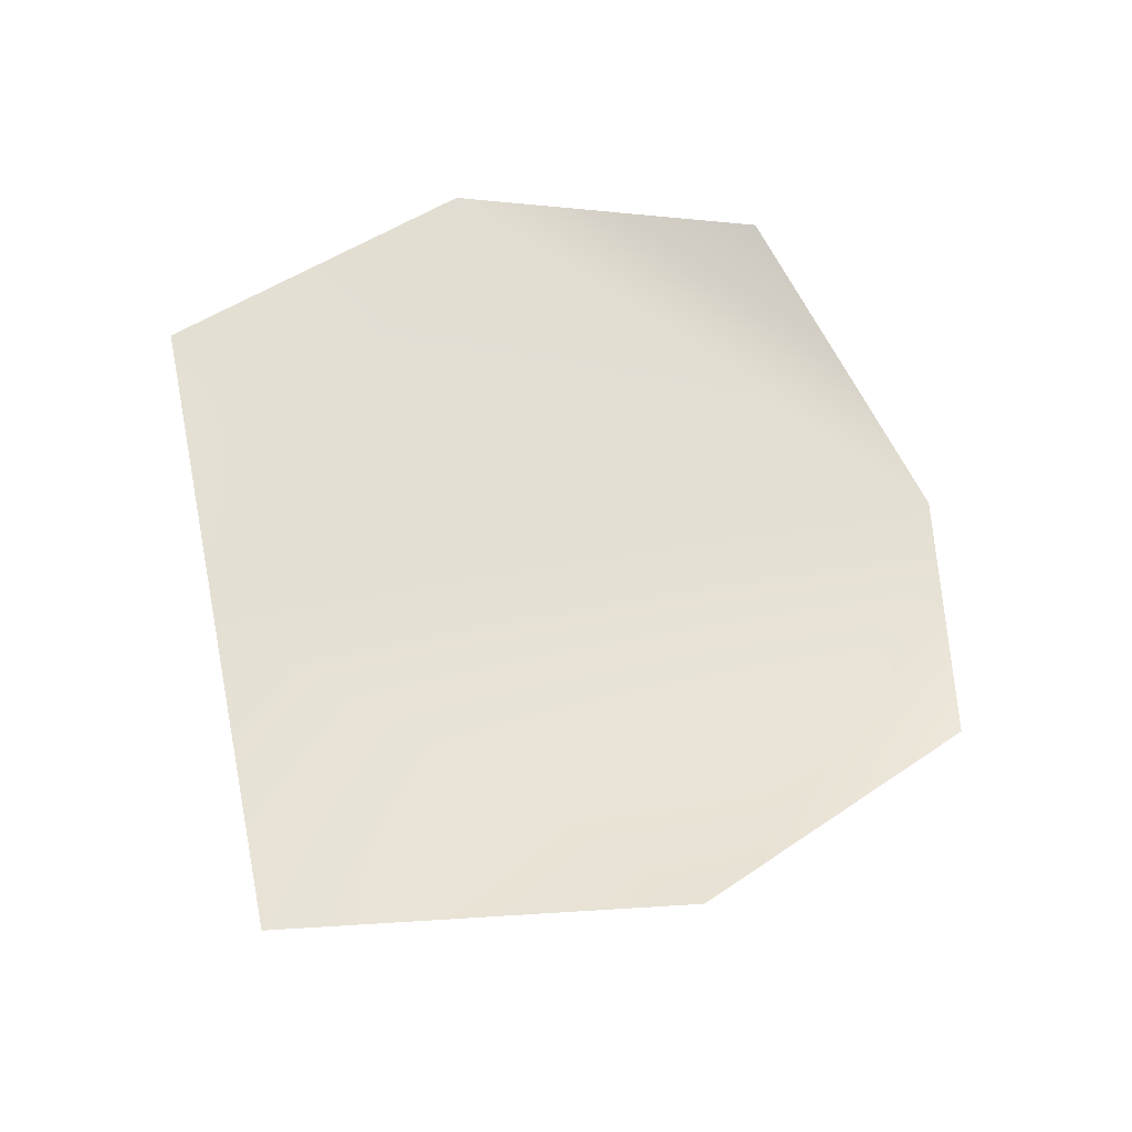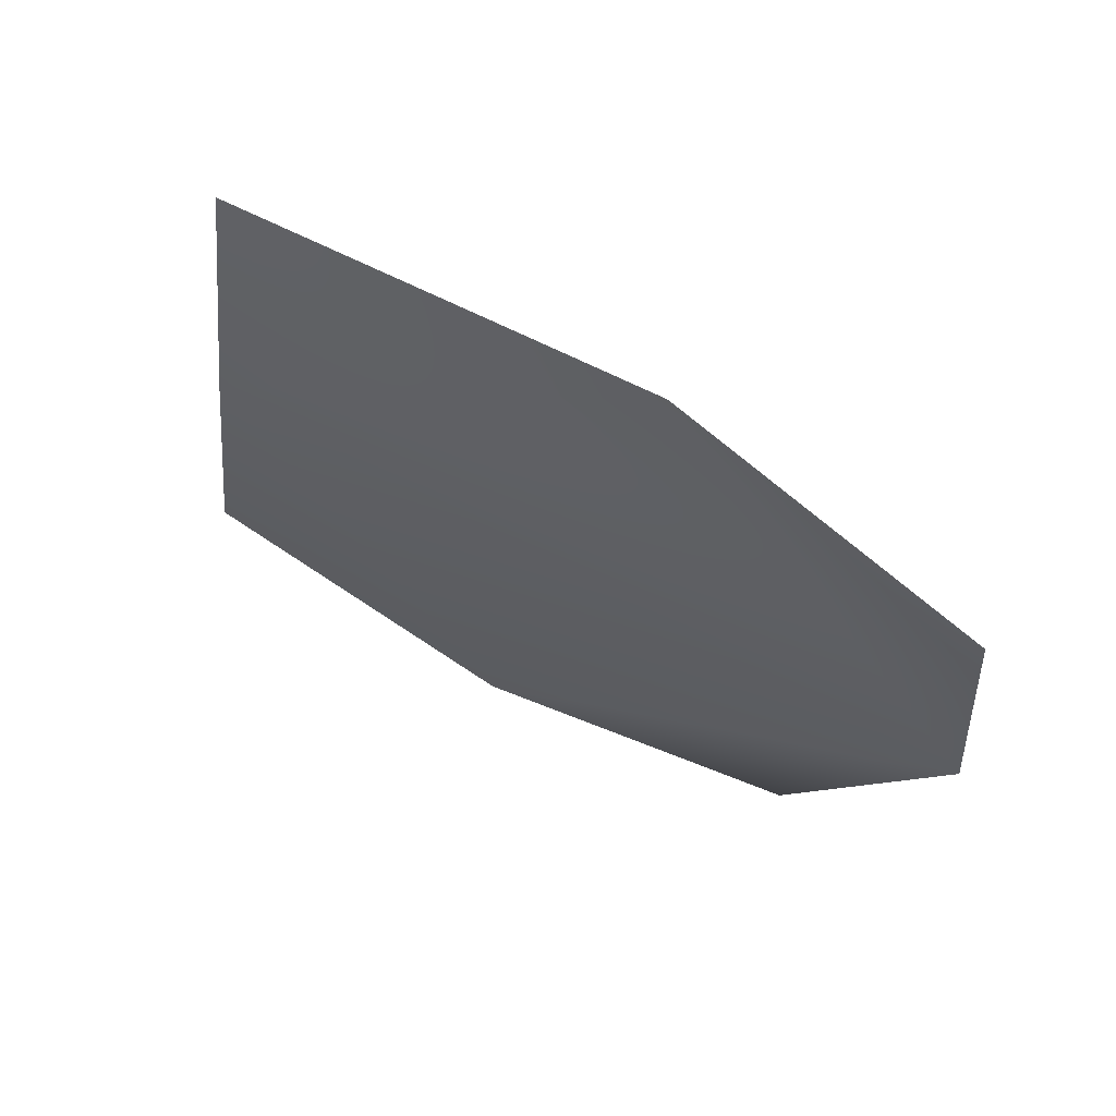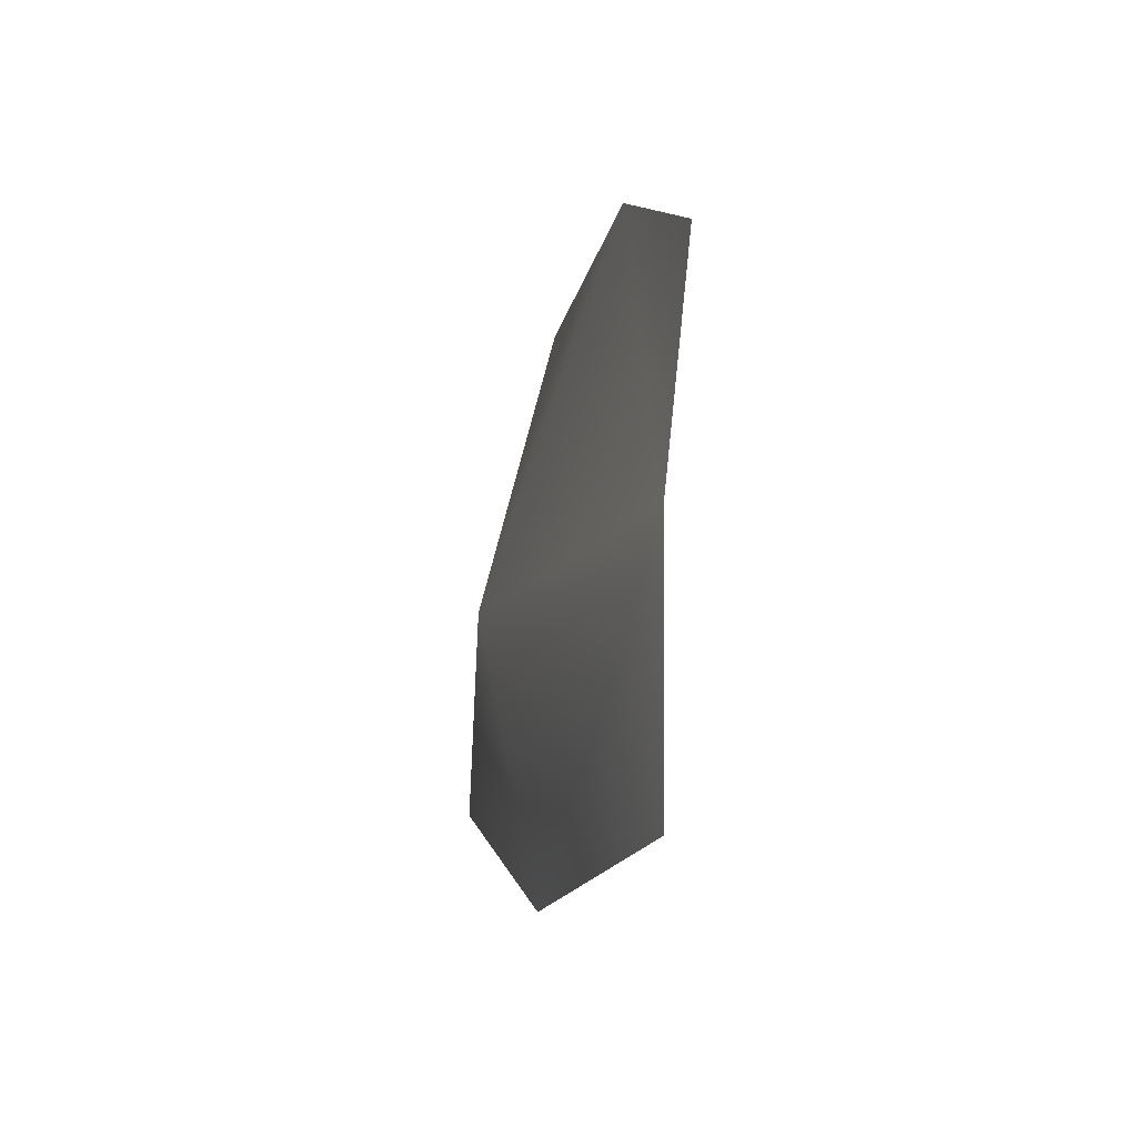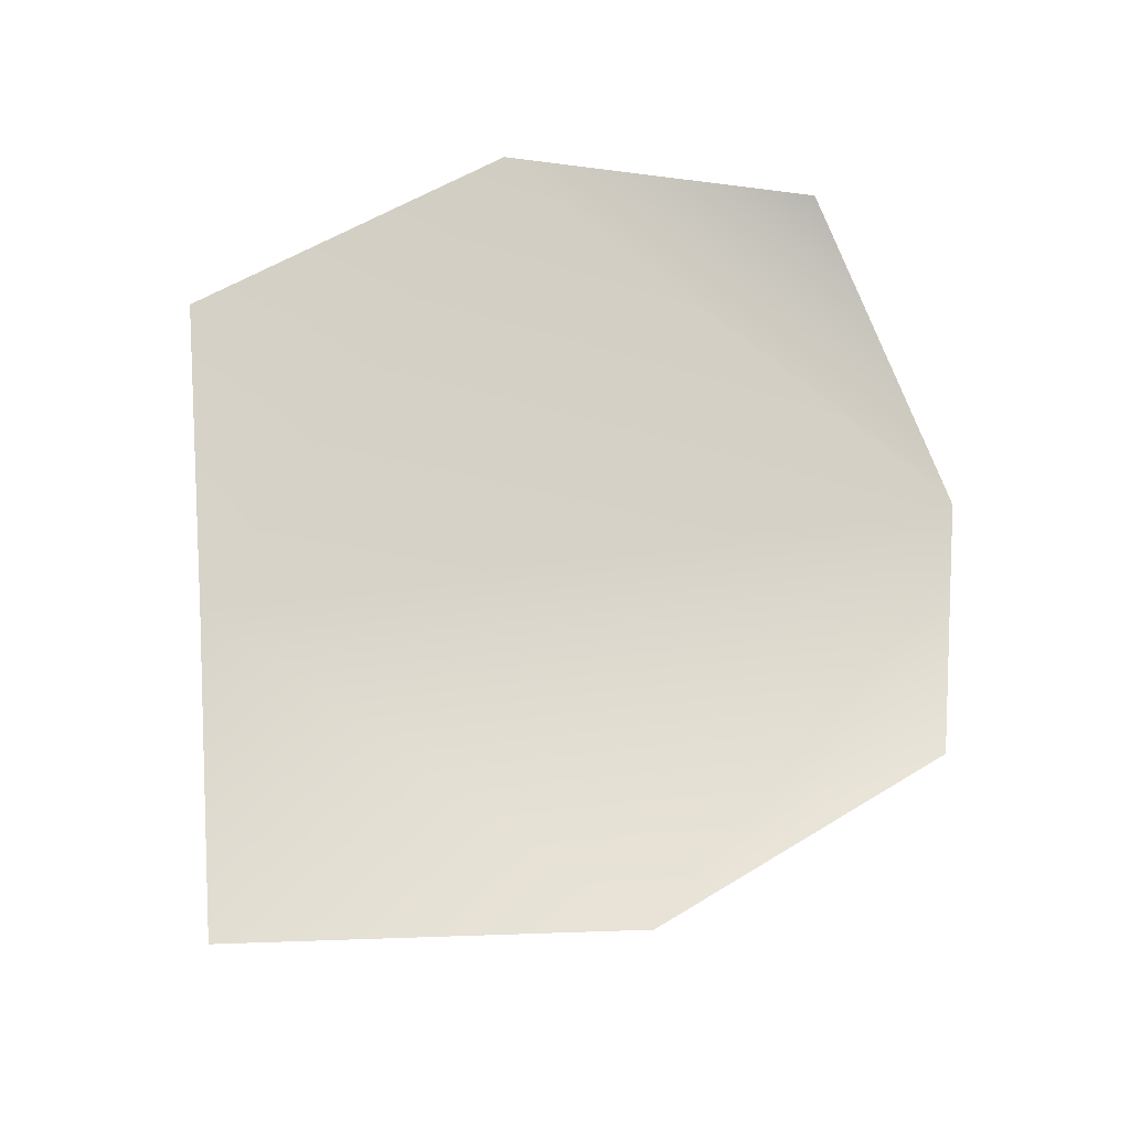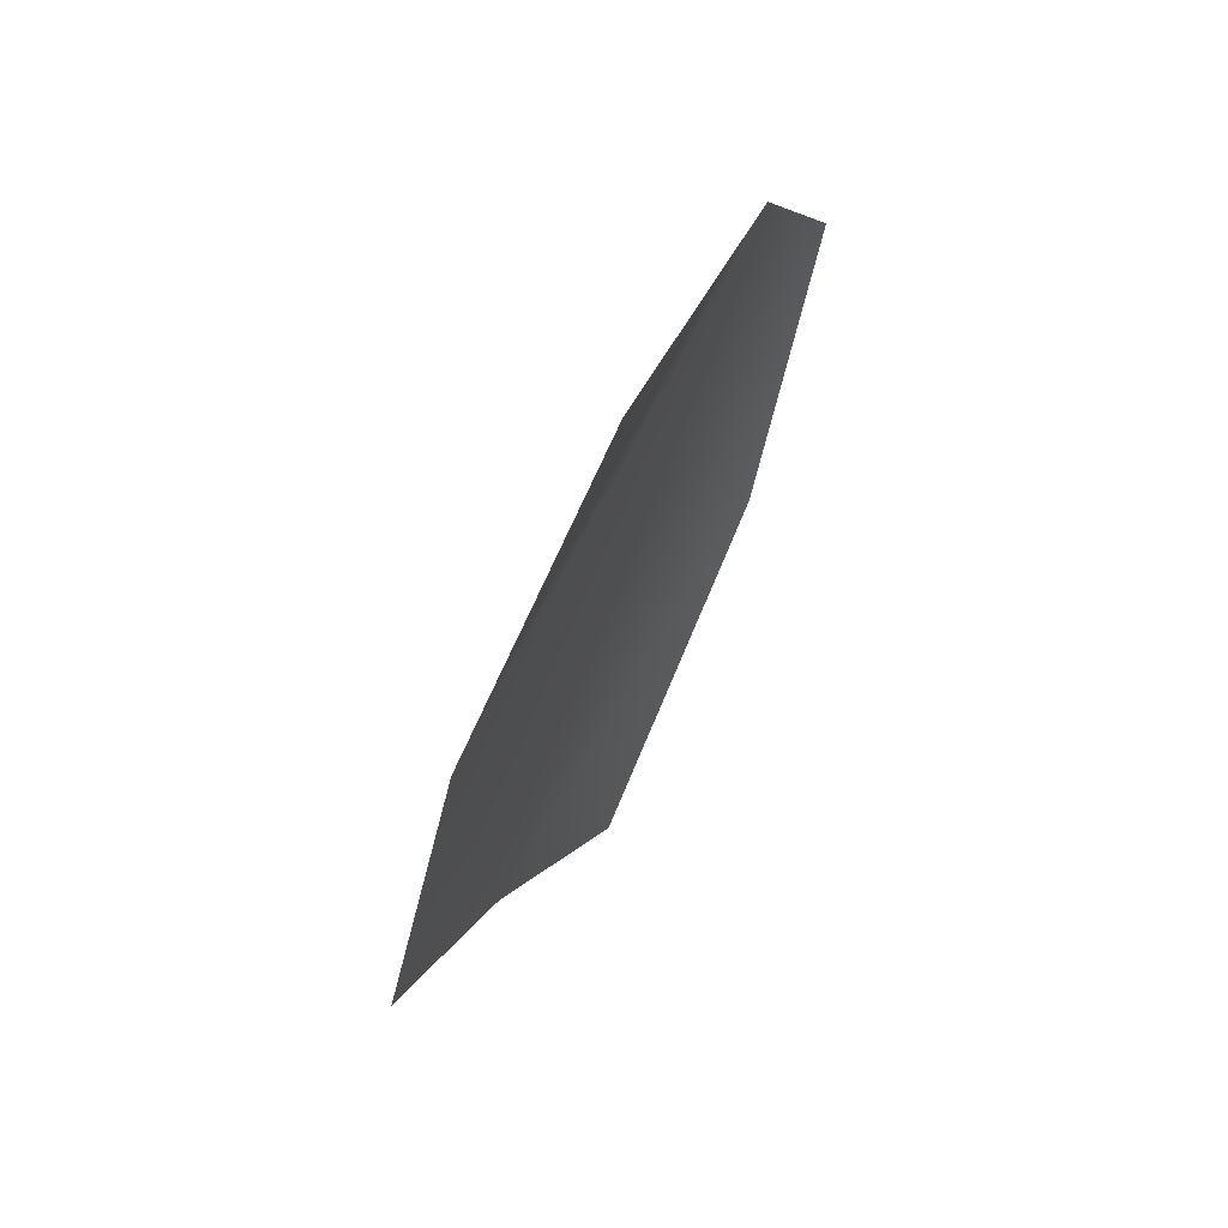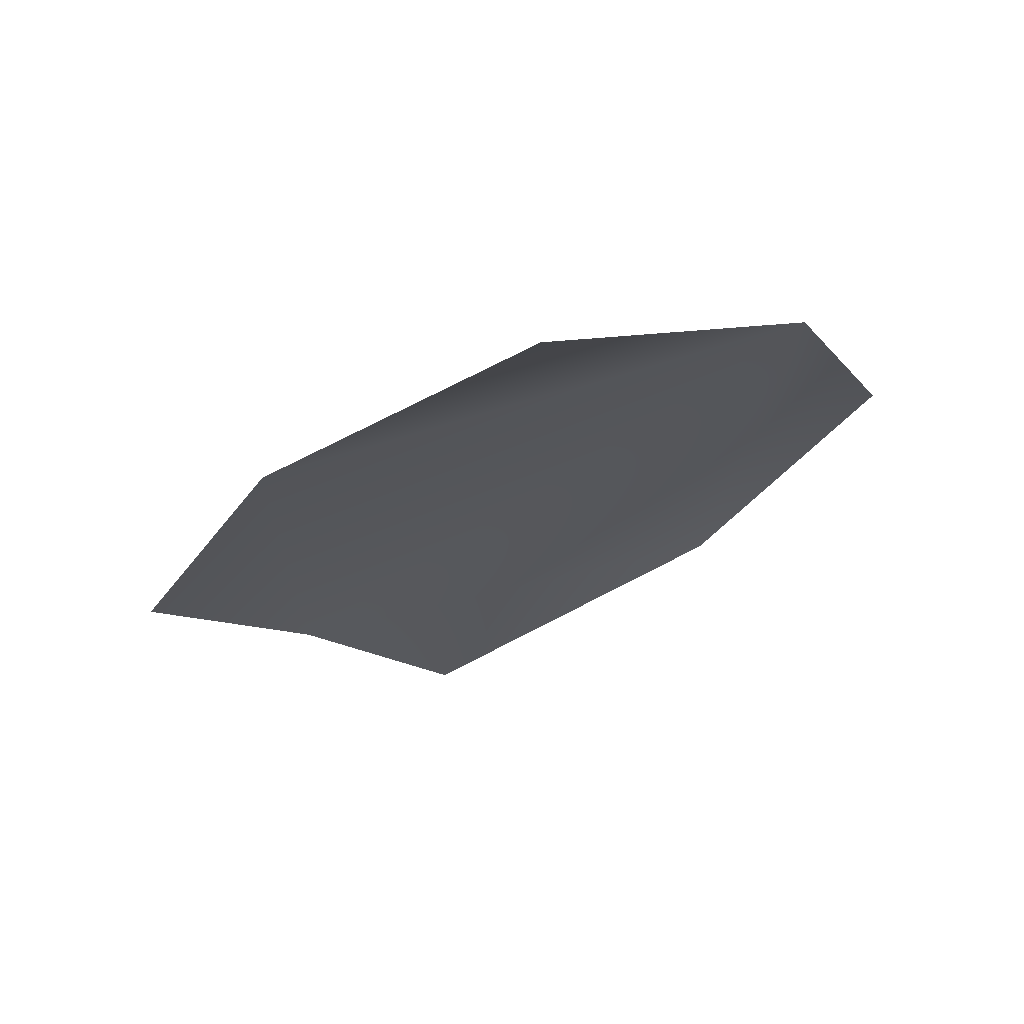
<metadata>
{"format":"obj","ext":"obj","renderer":"f3d","projection":"perspective","resolution":1024,"background":"white","views":[{"elev":54.3,"azim":-159.2,"up":"+Y"},{"elev":-33.9,"azim":-153.7,"up":"+Y"},{"elev":-52.8,"azim":98.3,"up":"+Z"},{"elev":64.8,"azim":-151.9,"up":"+Y"},{"elev":75.6,"azim":142.8,"up":"+Z"},{"elev":73.3,"azim":-172.1,"up":"+Z"}]}
</metadata>
<code>
g HoleCap126
v -1.494e+04 528.1 -6803
v -1.496e+04 523.6 -6853
v -1.493e+04 545.9 -6920
v -1.487e+04 578.6 -6969
v -1.483e+04 584.1 -6917
v -1.48e+04 594.9 -6867
v -1.483e+04 578.8 -6800
v -1.489e+04 555.1 -6764
f 3 1 2
f 1 3 5
f 4 5 3
f 7 5 6
f 5 7 1
f 8 1 7

</code>
